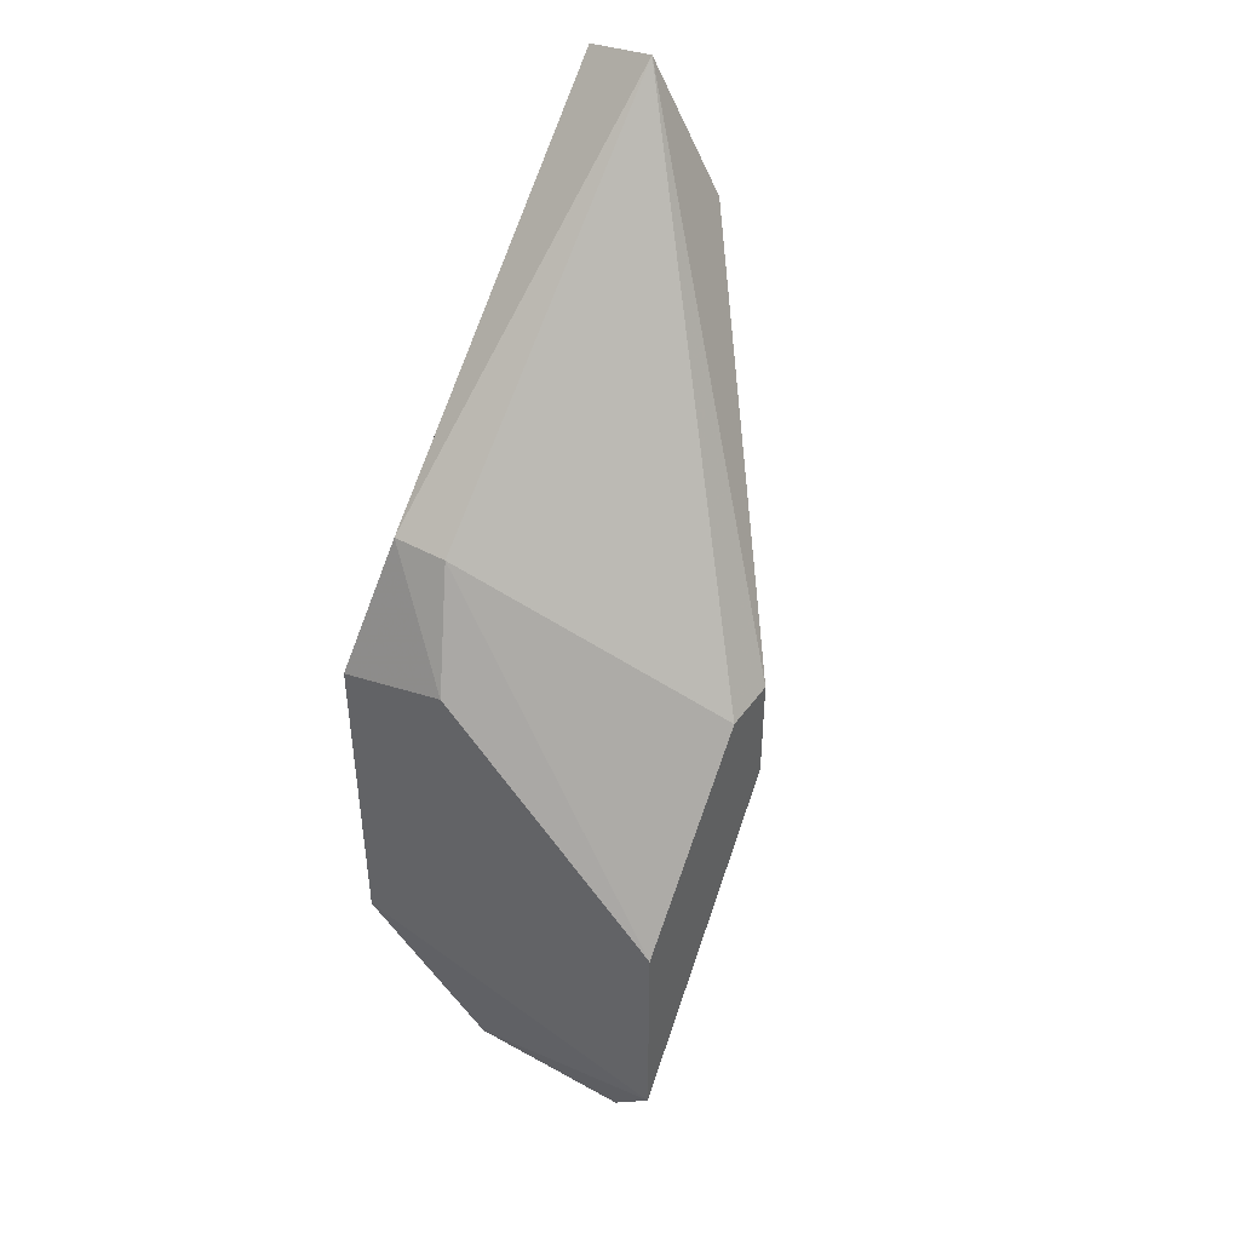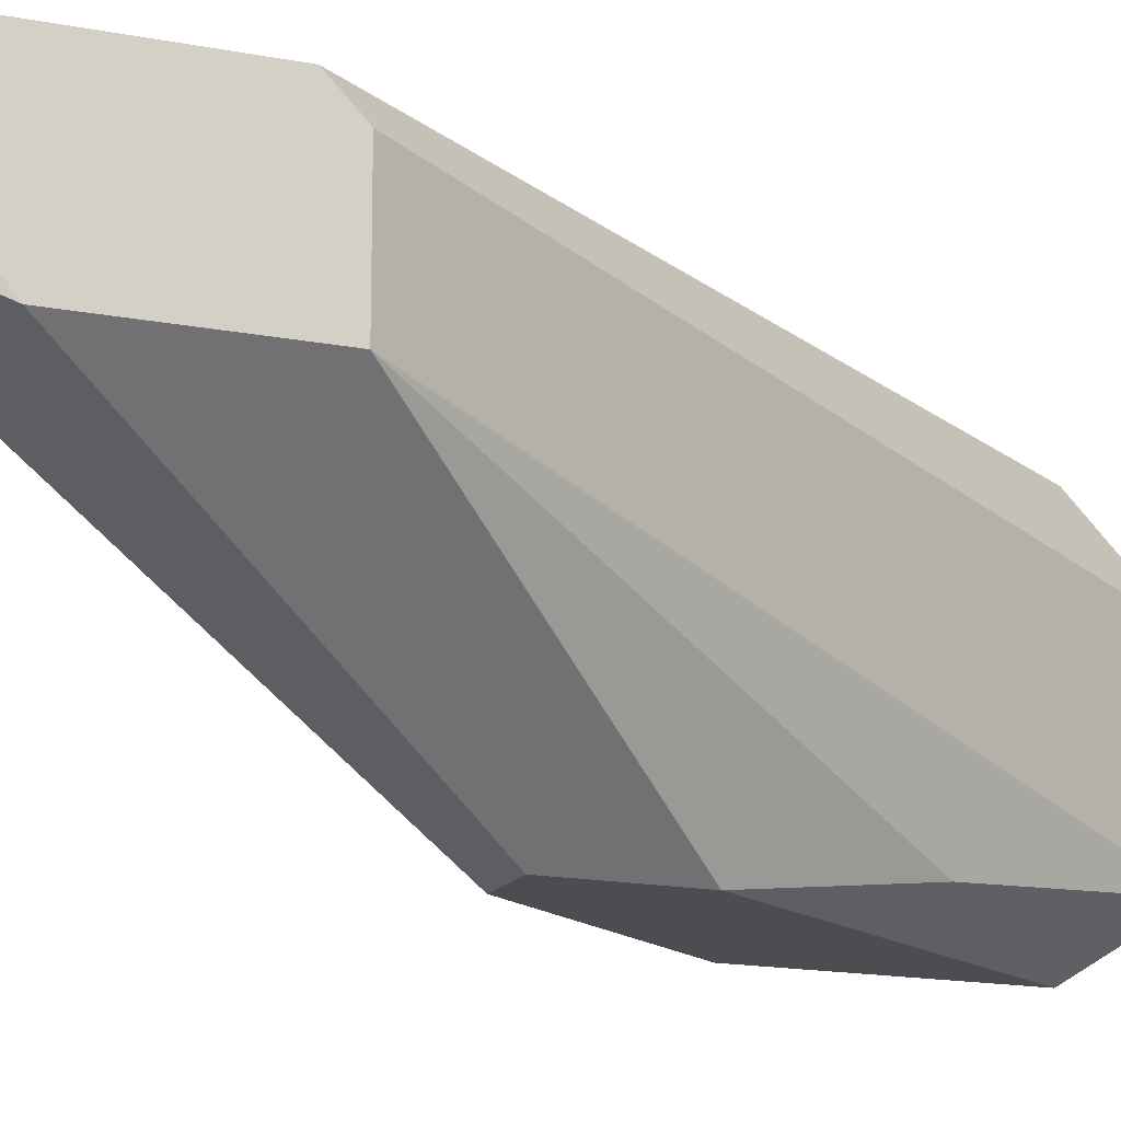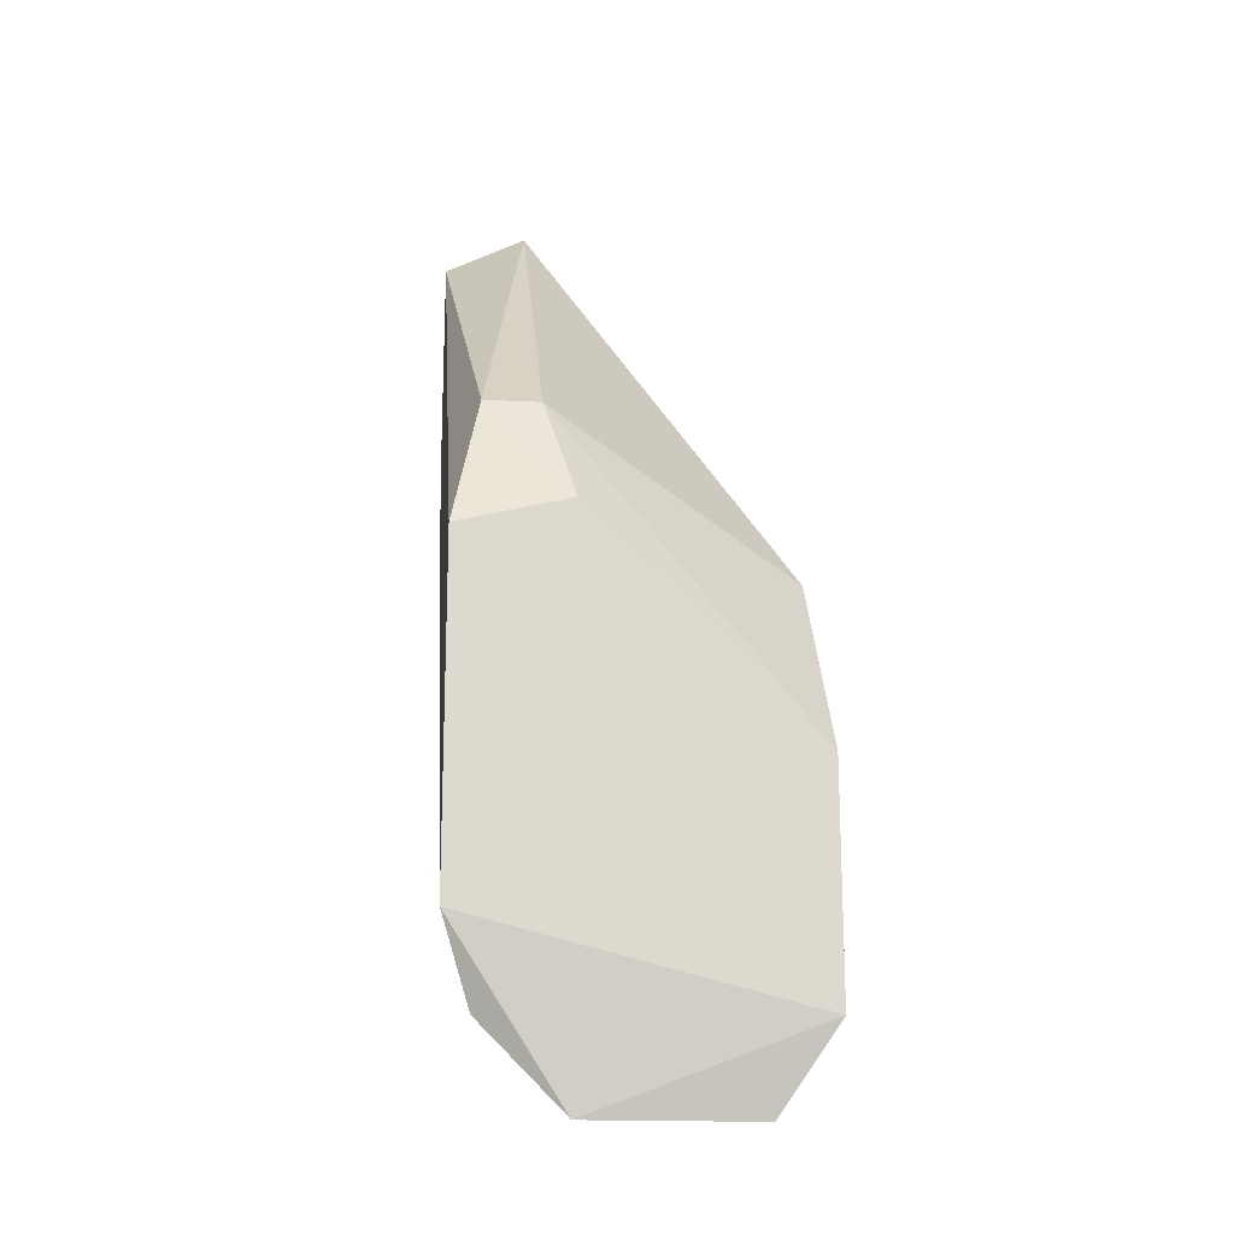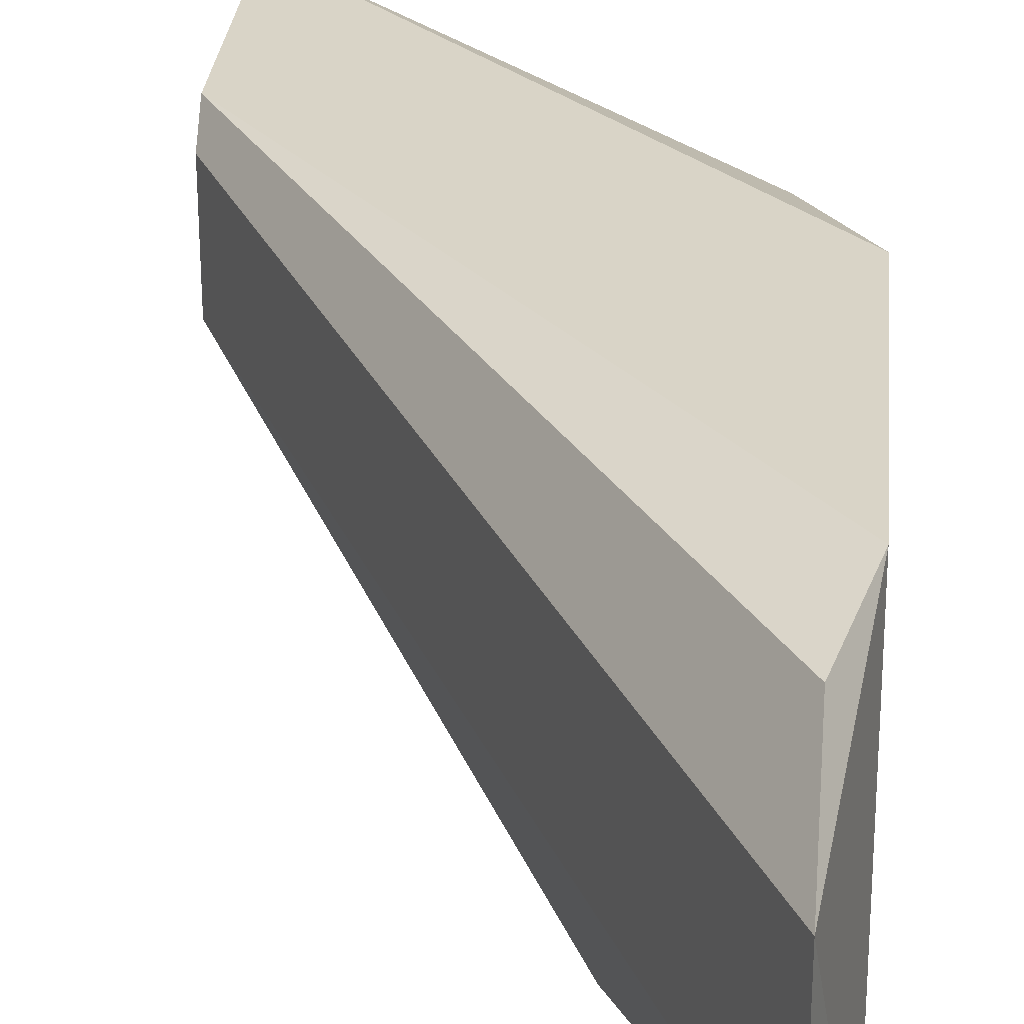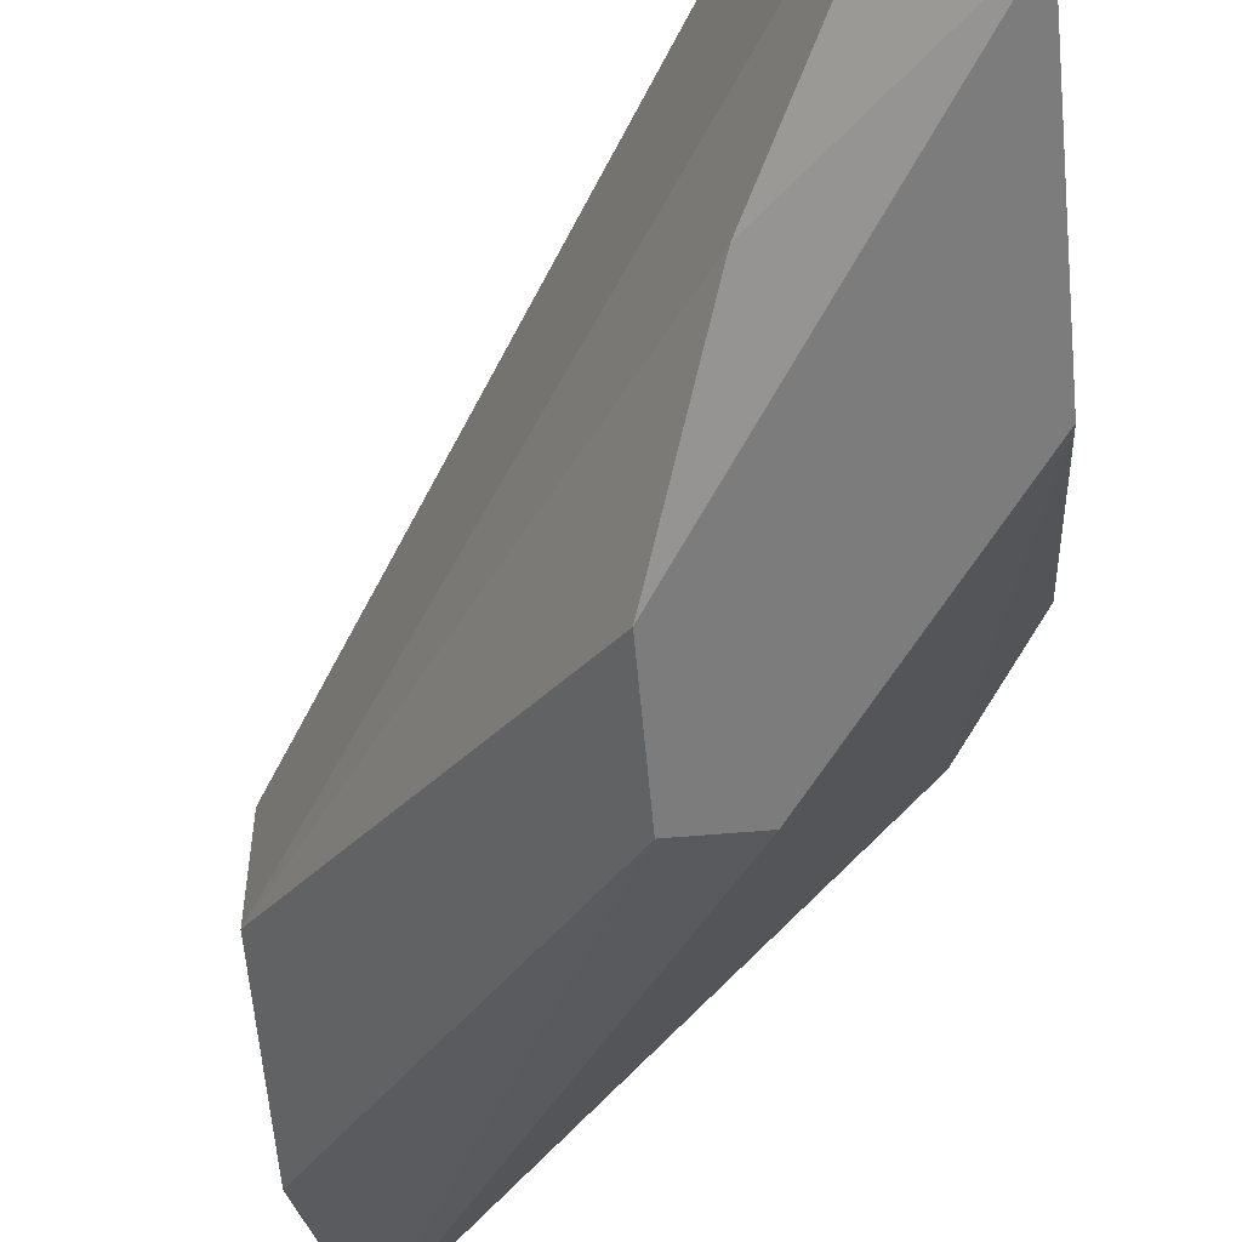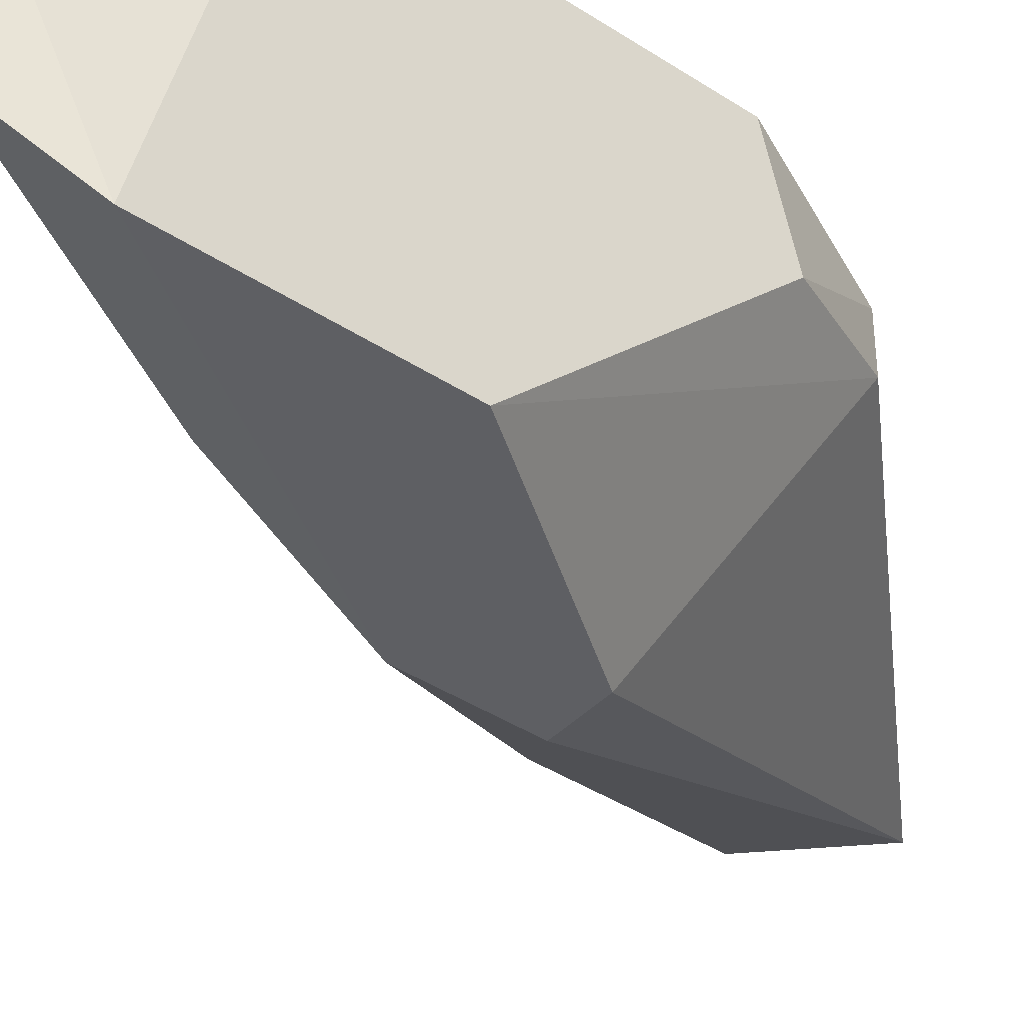
<metadata>
{"format":"obj","ext":"obj","renderer":"f3d","projection":"perspective","resolution":1024,"background":"white","views":[{"elev":44.0,"azim":122.8,"up":"+Y"},{"elev":-16.0,"azim":-112.1,"up":"+Z"},{"elev":-17.8,"azim":84.1,"up":"+Y"},{"elev":28.7,"azim":5.1,"up":"+Z"},{"elev":-58.8,"azim":5.1,"up":"+Z"},{"elev":-40.5,"azim":51.3,"up":"+Z"}]}
</metadata>
<code>
v 0.1185 0.1032 0.006692
v 0.09789 0.1101 0.005319
v 0.09789 0.1101 0.01081
v 0.1171 0.07716 0.006692
v 0.1185 0.08128 -0.004291
v 0.09927 0.1252 0.008068
v 0.1185 0.1019 0.01219
v 0.1116 0.1019 -0.004291
v 0.1185 0.0854 0.01219
v 0.09789 0.1238 0.01219
v 0.1116 0.08815 -0.002917
v 0.1185 0.09227 -0.004291
v 0.1089 0.1019 -0.004291
v 0.1157 0.1087 0.008068
v 0.1171 0.07716 -0.001544
v 0.09789 0.1115 0.01219
v 0.09789 0.1183 0.005319
v 0.1171 0.08128 0.01081
v 0.1157 0.1087 0.01081
v 0.1089 0.09639 -0.004291
f 13 5 20
f 3 2 4
f 5 1 7
f 4 5 9
f 5 7 9
f 9 7 10
f 2 3 10
f 1 5 12
f 5 8 12
f 8 5 13
f 6 8 13
f 8 6 14
f 1 12 14
f 12 8 14
f 4 2 15
f 5 4 15
f 2 11 15
f 11 5 15
f 3 4 16
f 9 10 16
f 10 3 16
f 2 10 17
f 10 6 17
f 13 2 17
f 6 13 17
f 4 9 18
f 16 4 18
f 9 16 18
f 7 1 19
f 10 7 19
f 6 10 19
f 1 14 19
f 14 6 19
f 11 2 20
f 5 11 20
f 2 13 20

</code>
